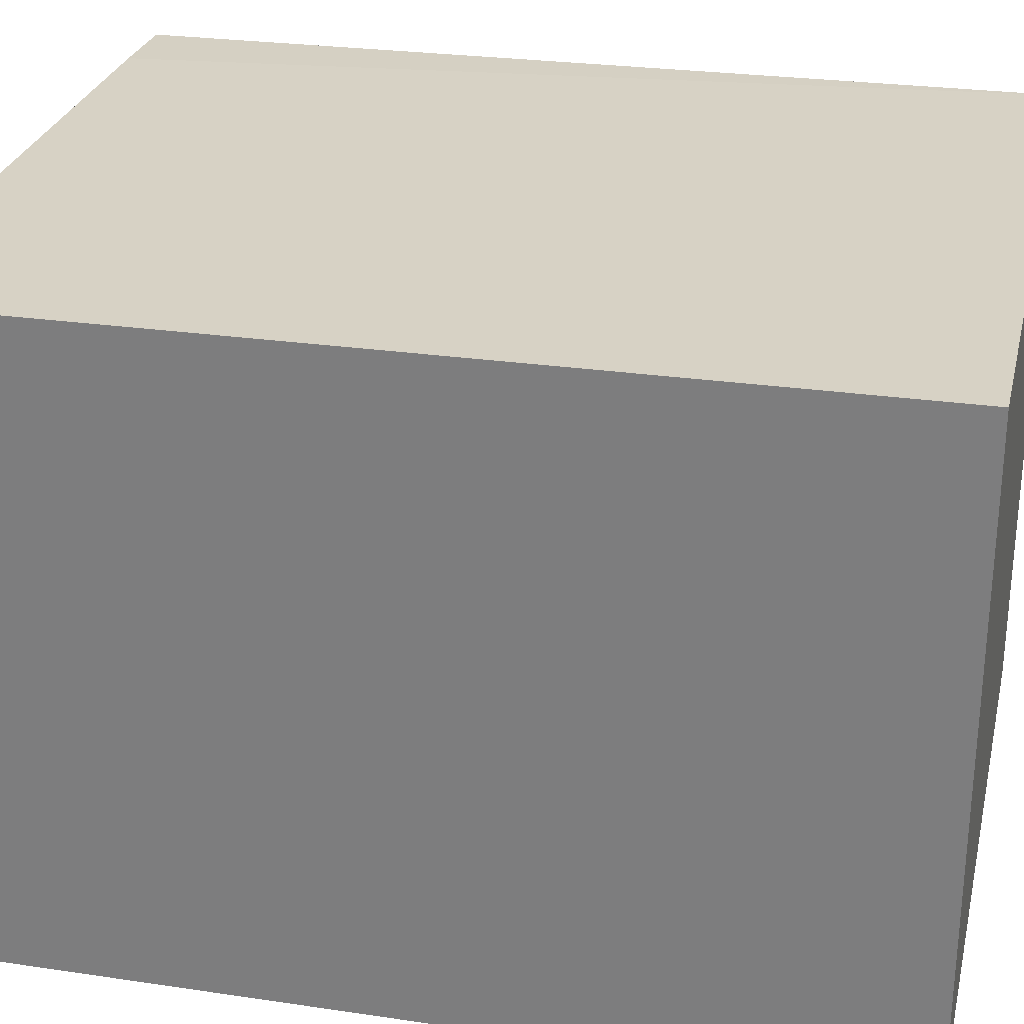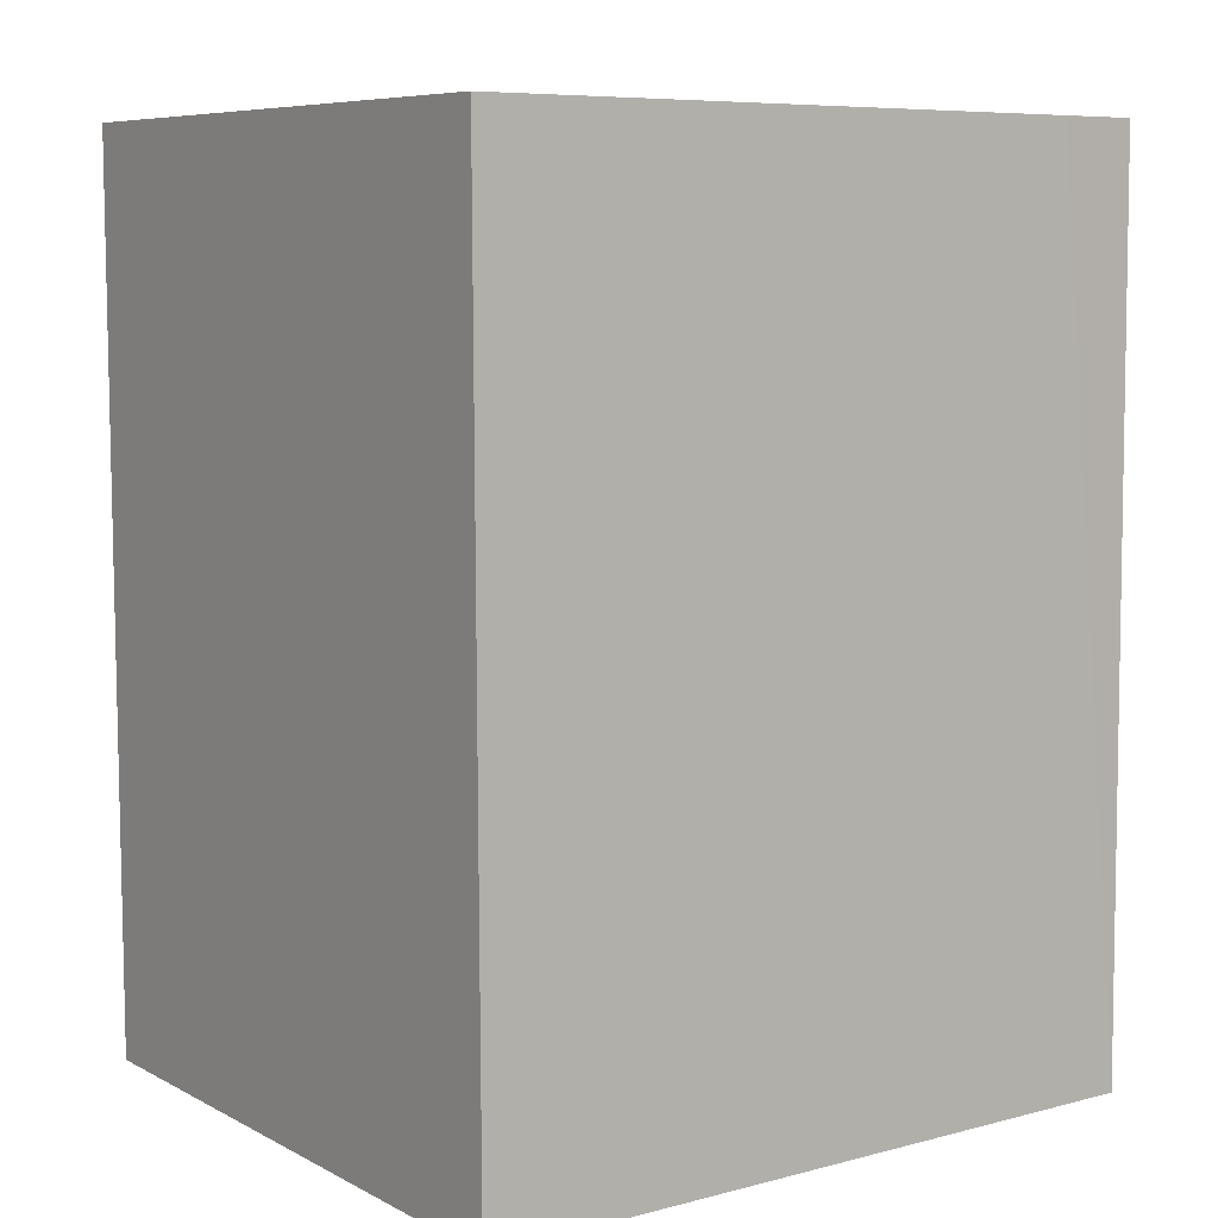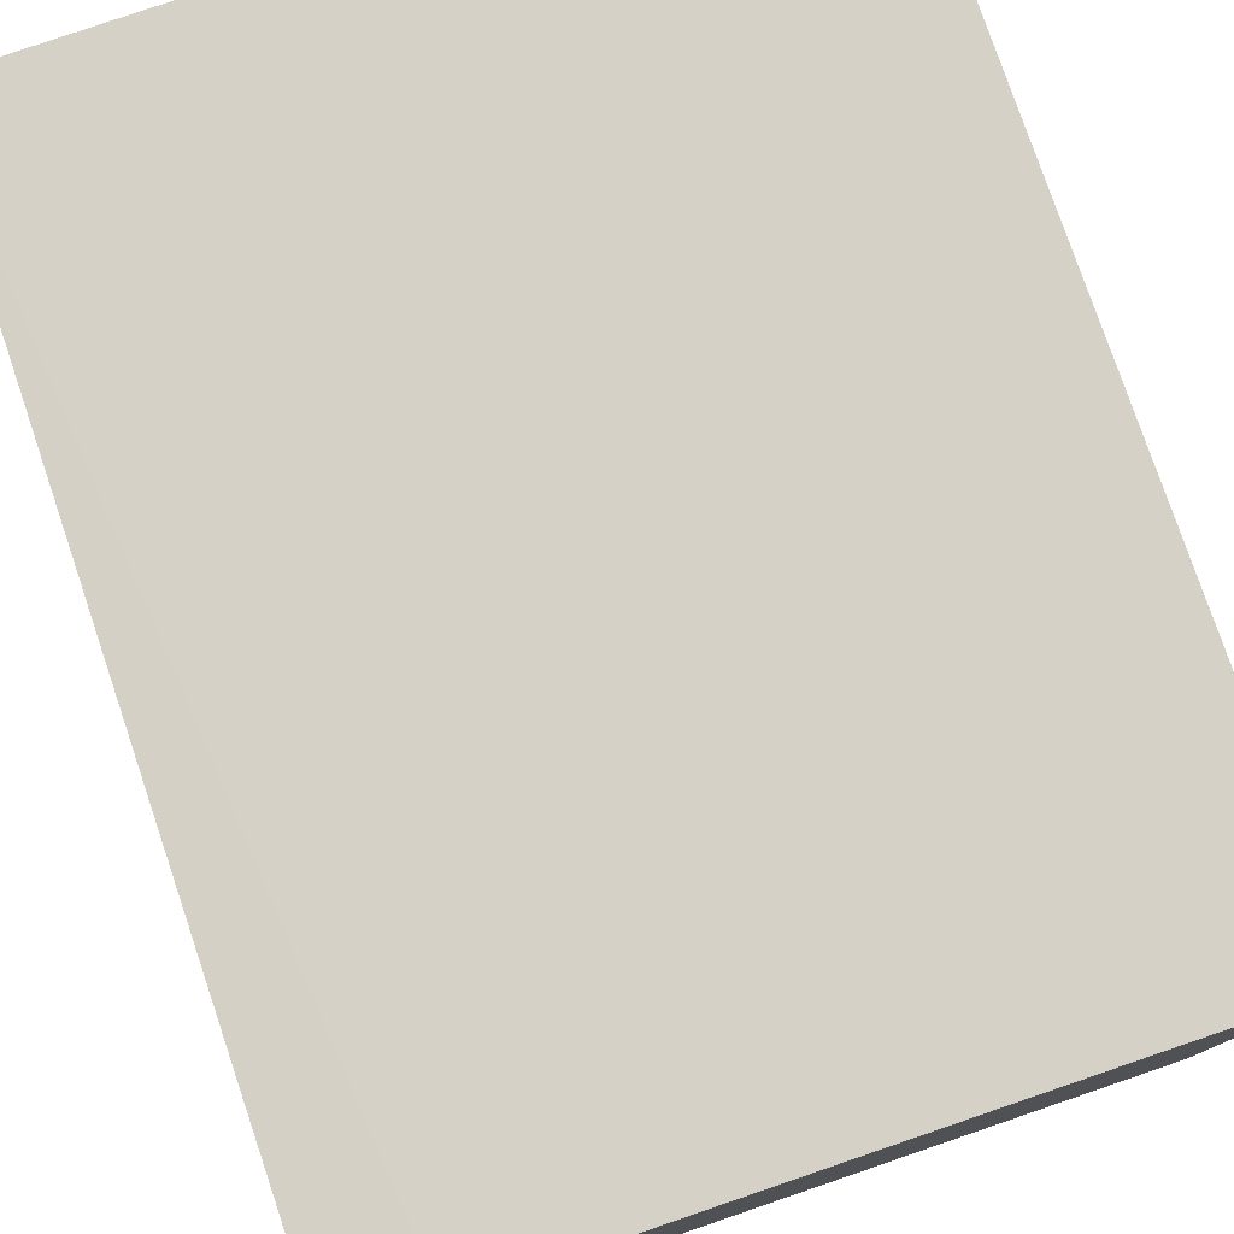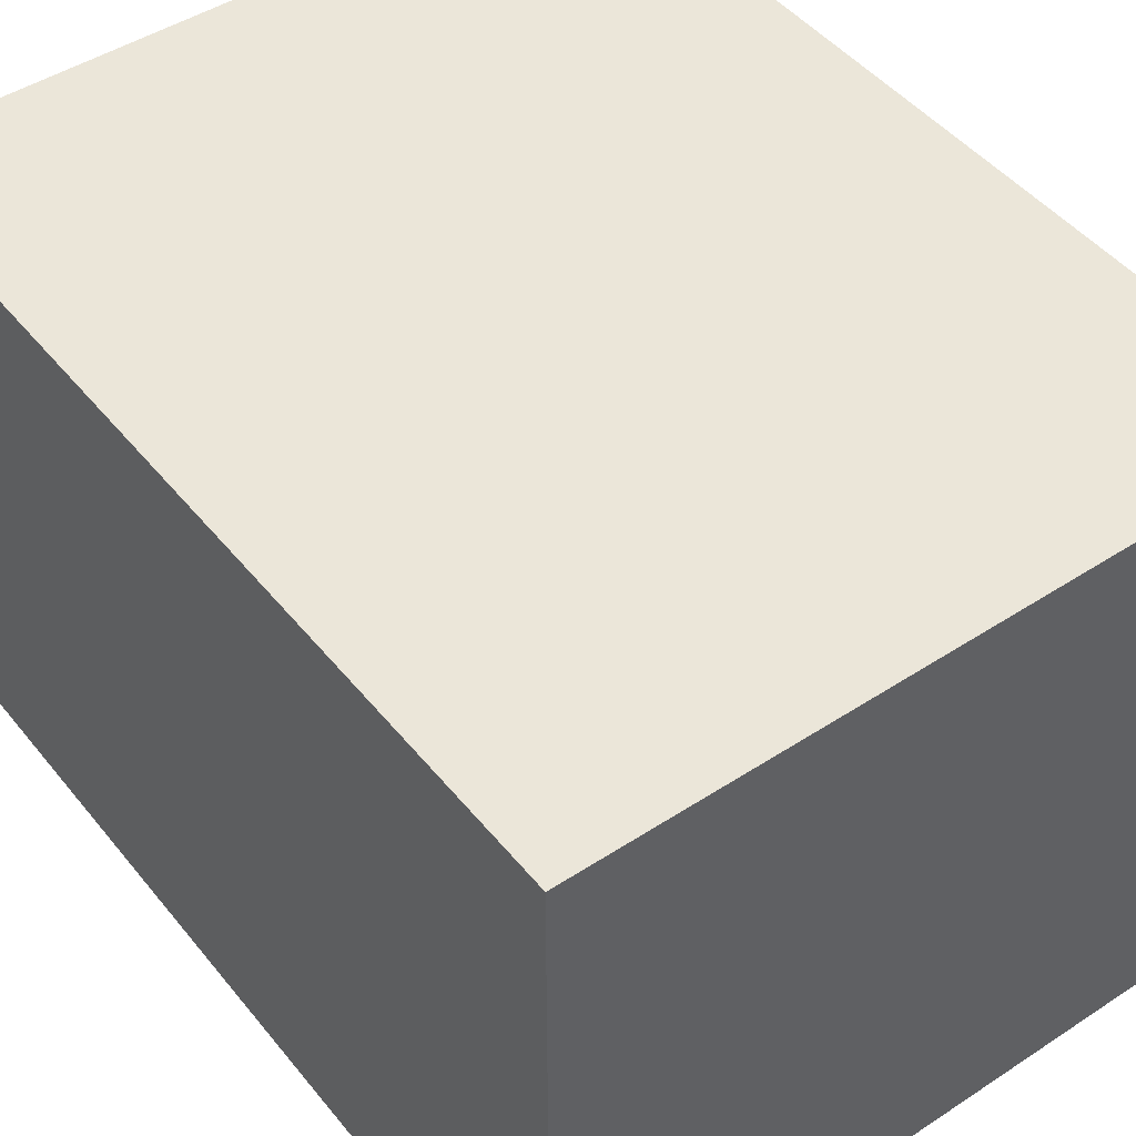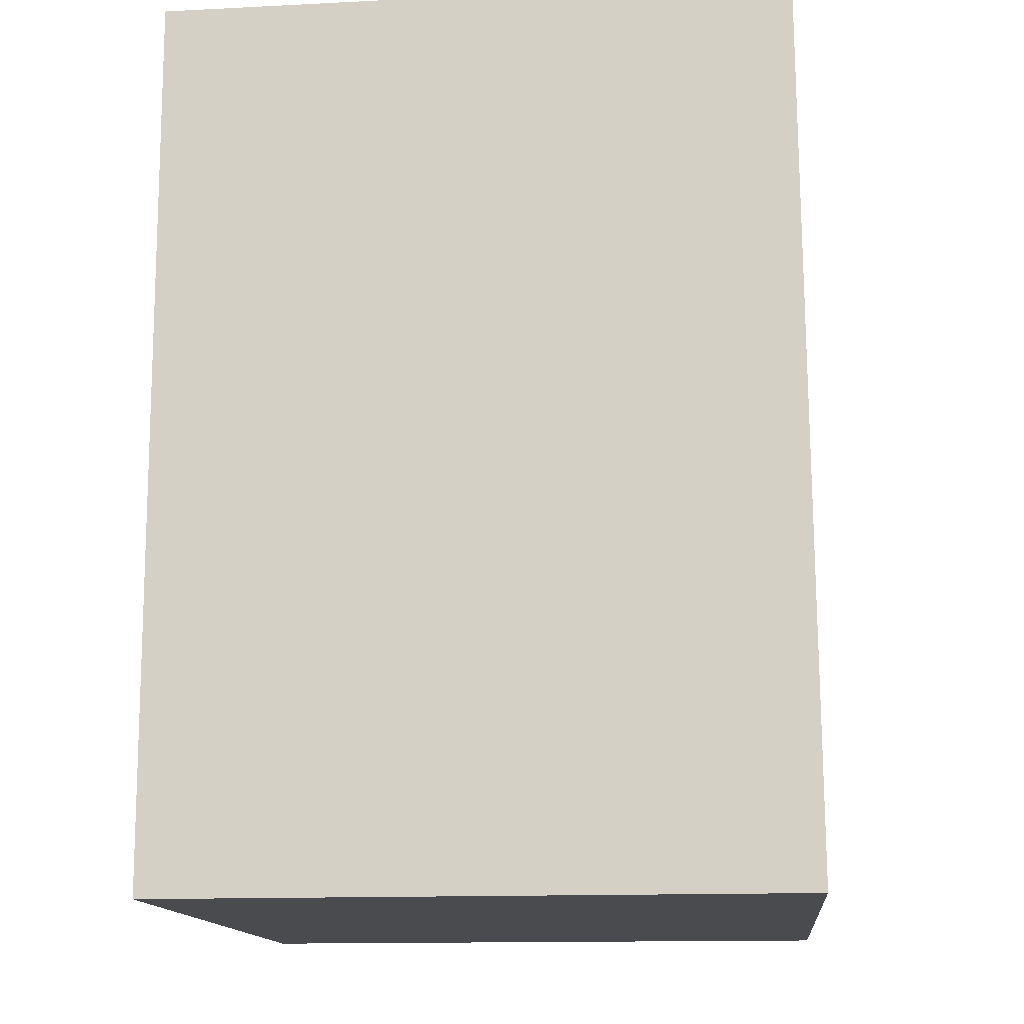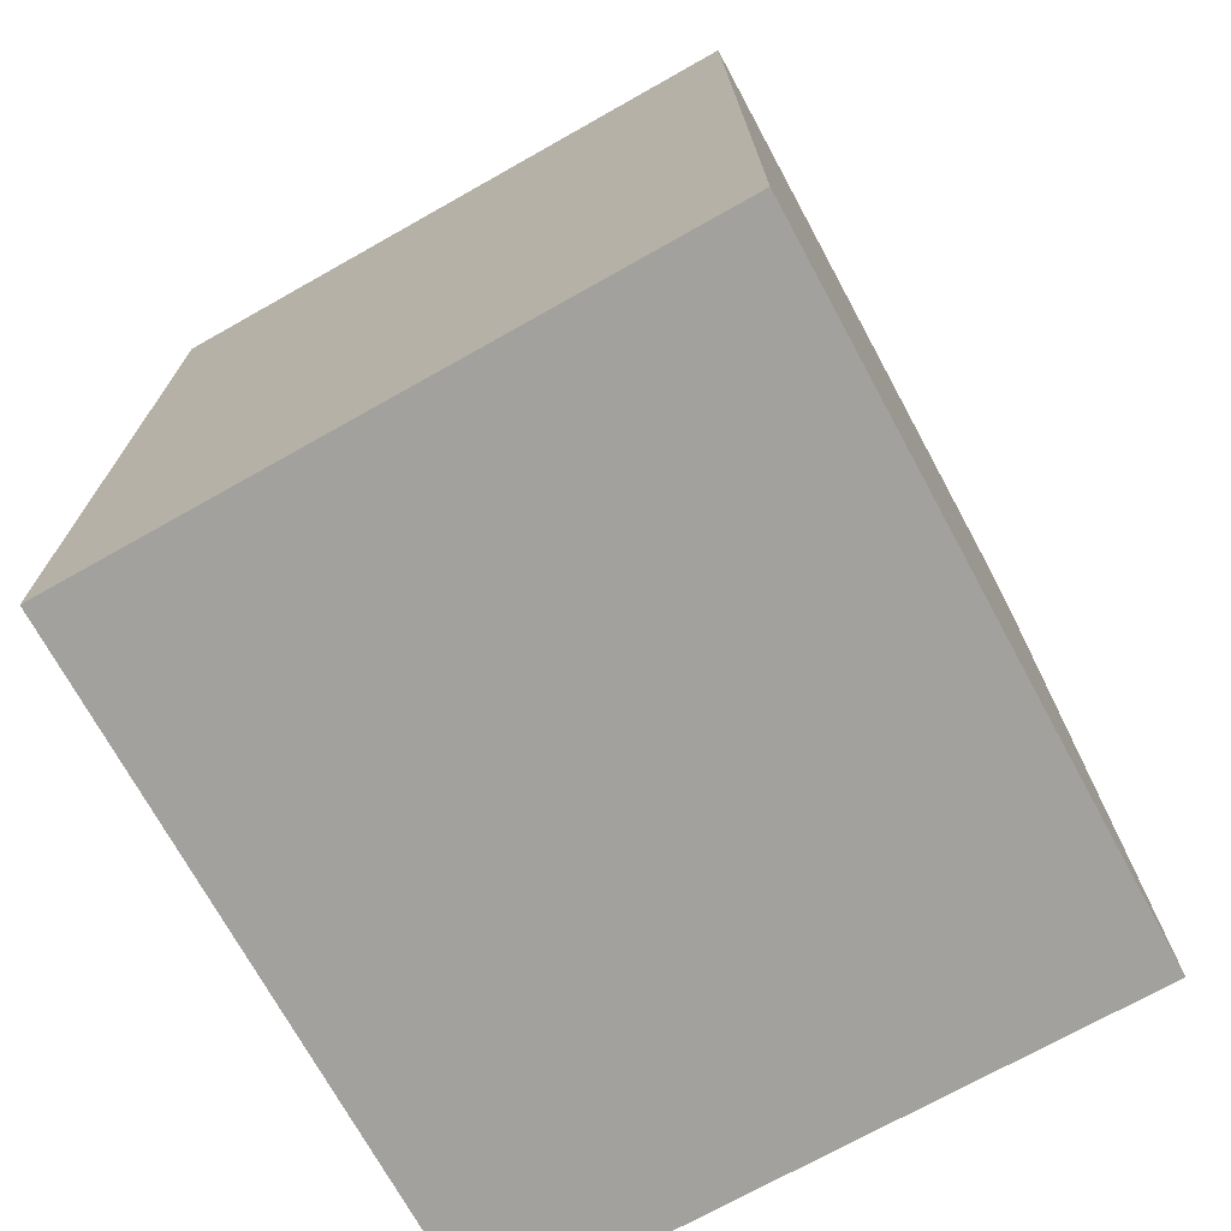
<metadata>
{"format":"obj","ext":"obj","renderer":"f3d","projection":"perspective","resolution":1024,"background":"white","views":[{"elev":28.3,"azim":102.9,"up":"+Y"},{"elev":7.5,"azim":144.5,"up":"+Z"},{"elev":78.3,"azim":-18.8,"up":"+Y"},{"elev":47.6,"azim":143.2,"up":"+Y"},{"elev":-14.0,"azim":96.4,"up":"+Z"},{"elev":-72.1,"azim":119.3,"up":"+Z"}]}
</metadata>
<code>
v 0.04179 0.03479 0.1493
v 0.04169 -0.03434 0.1493
v 0.04168 -0.03406 0.05173
v -0.0349 0.03437 0.05172
v -0.03501 0.03352 0.1493
v 0.04179 0.03546 0.05173
v -0.02606 0.03382 0.1492
v -0.03499 -0.0352 0.1493
v -0.03497 -0.03487 0.05176
f 5 2 1
f 6 3 4
f 6 4 1
f 6 1 2
f 6 2 3
f 7 5 1
f 7 1 4
f 7 4 5
f 8 3 2
f 8 2 5
f 9 8 5
f 9 5 4
f 9 4 3
f 9 3 8

</code>
